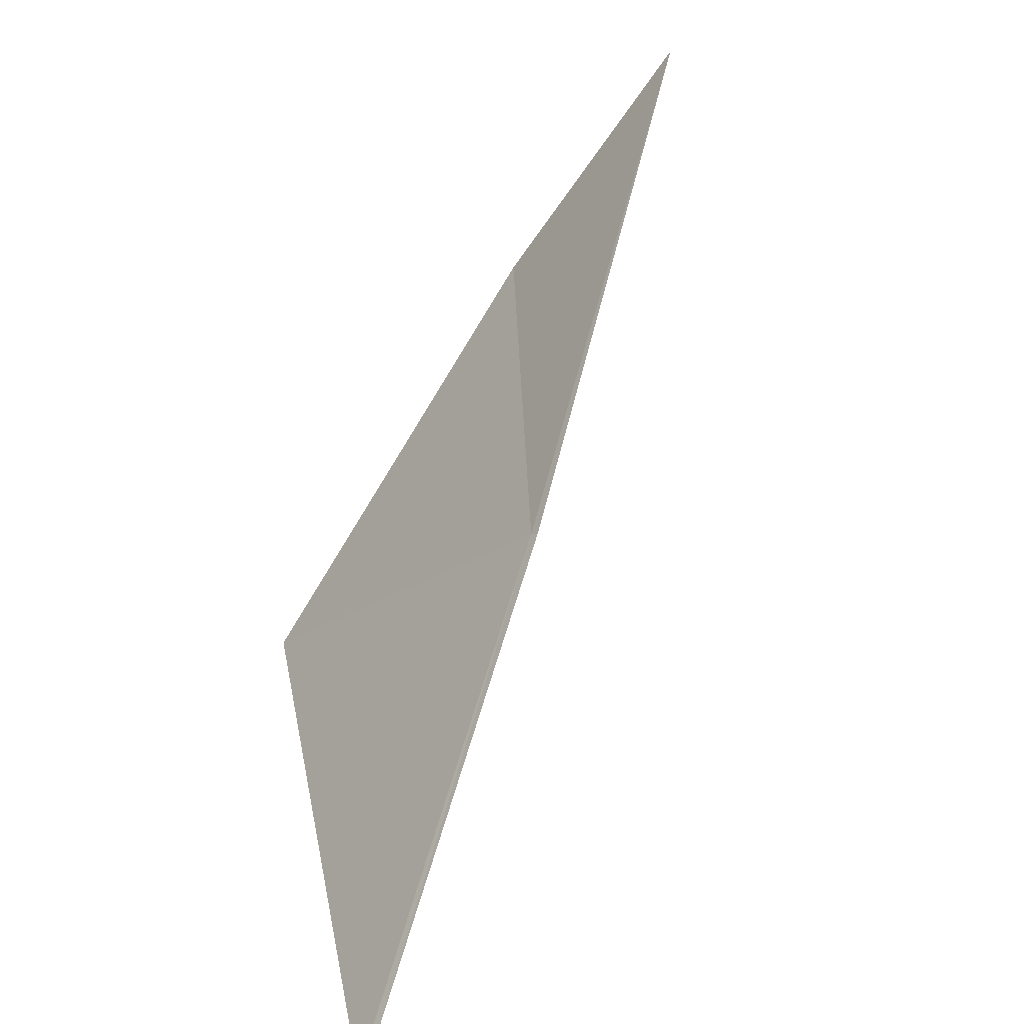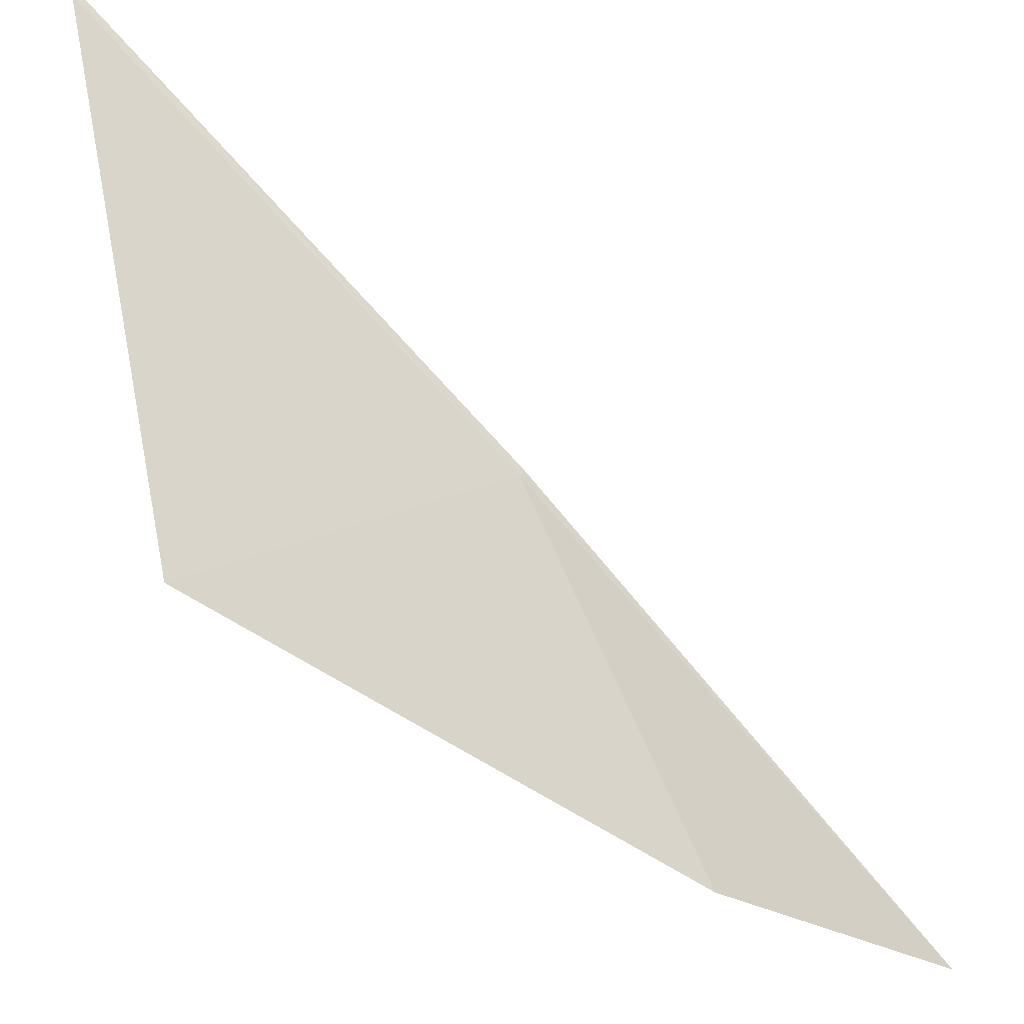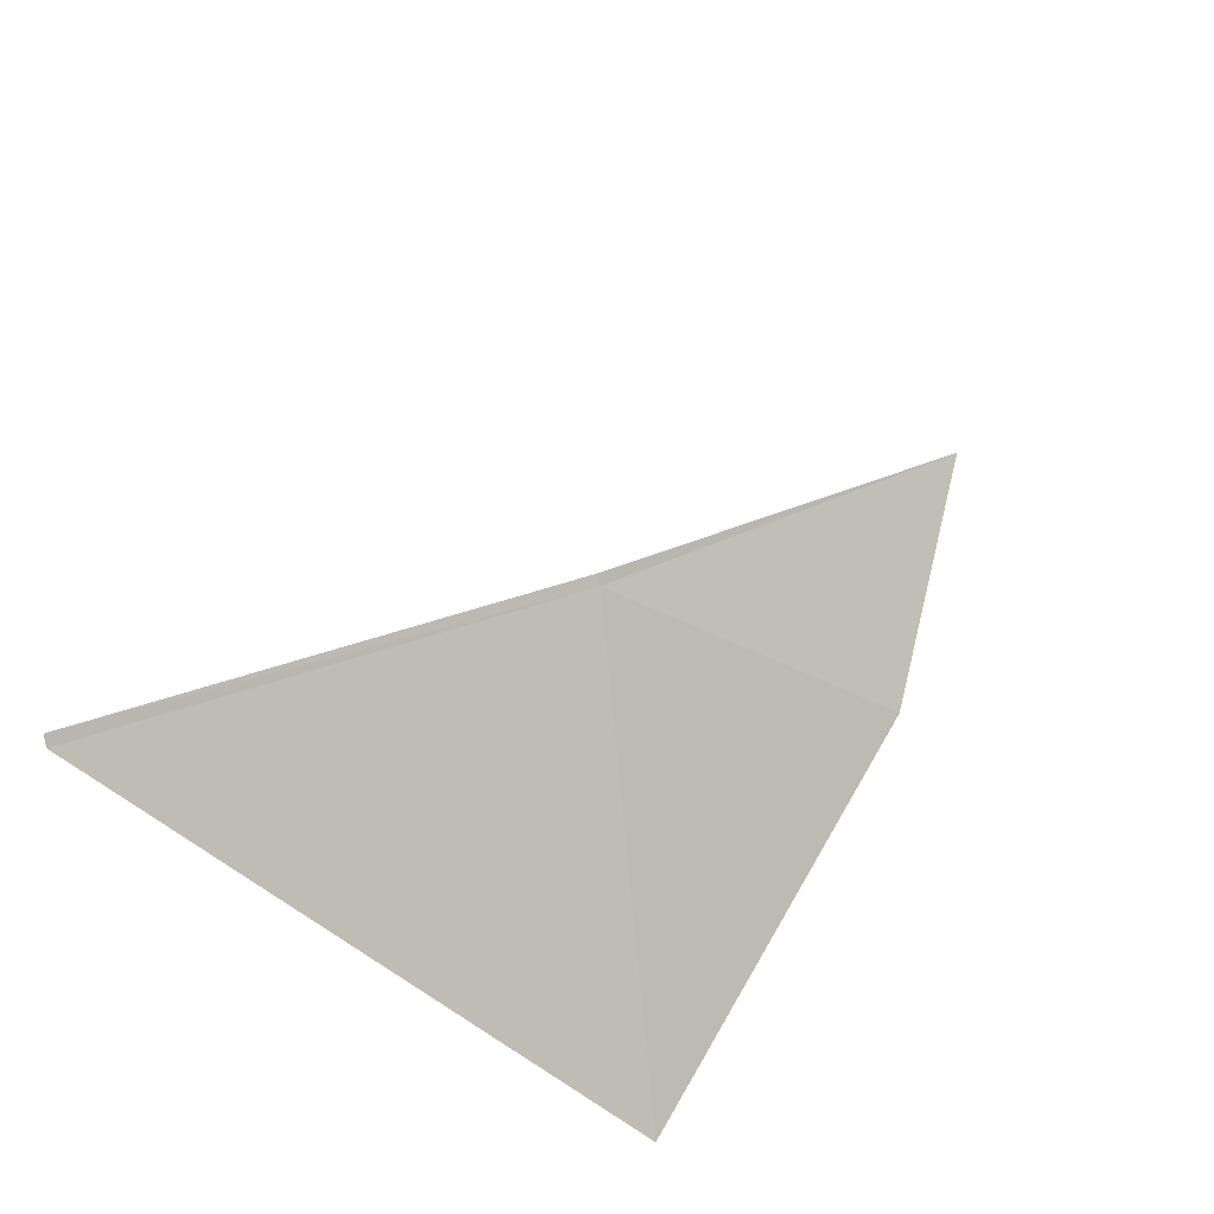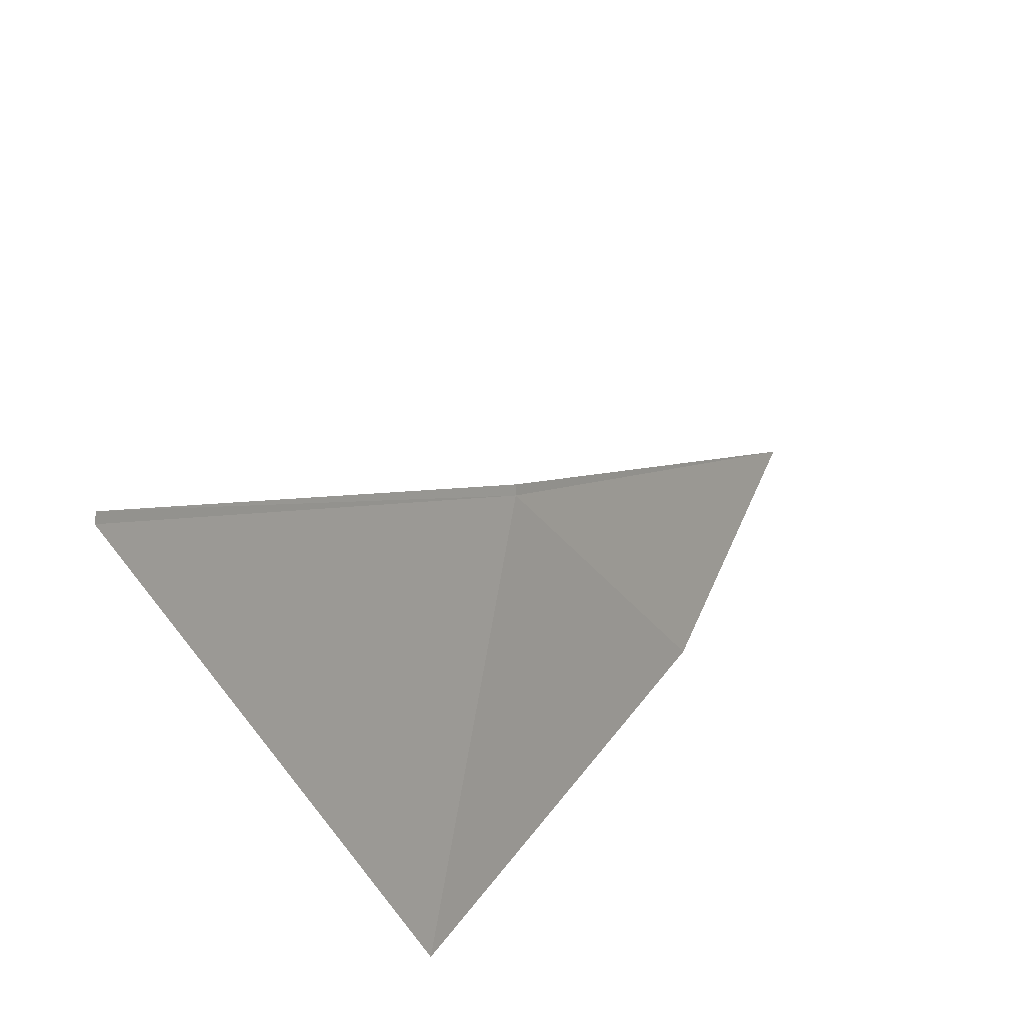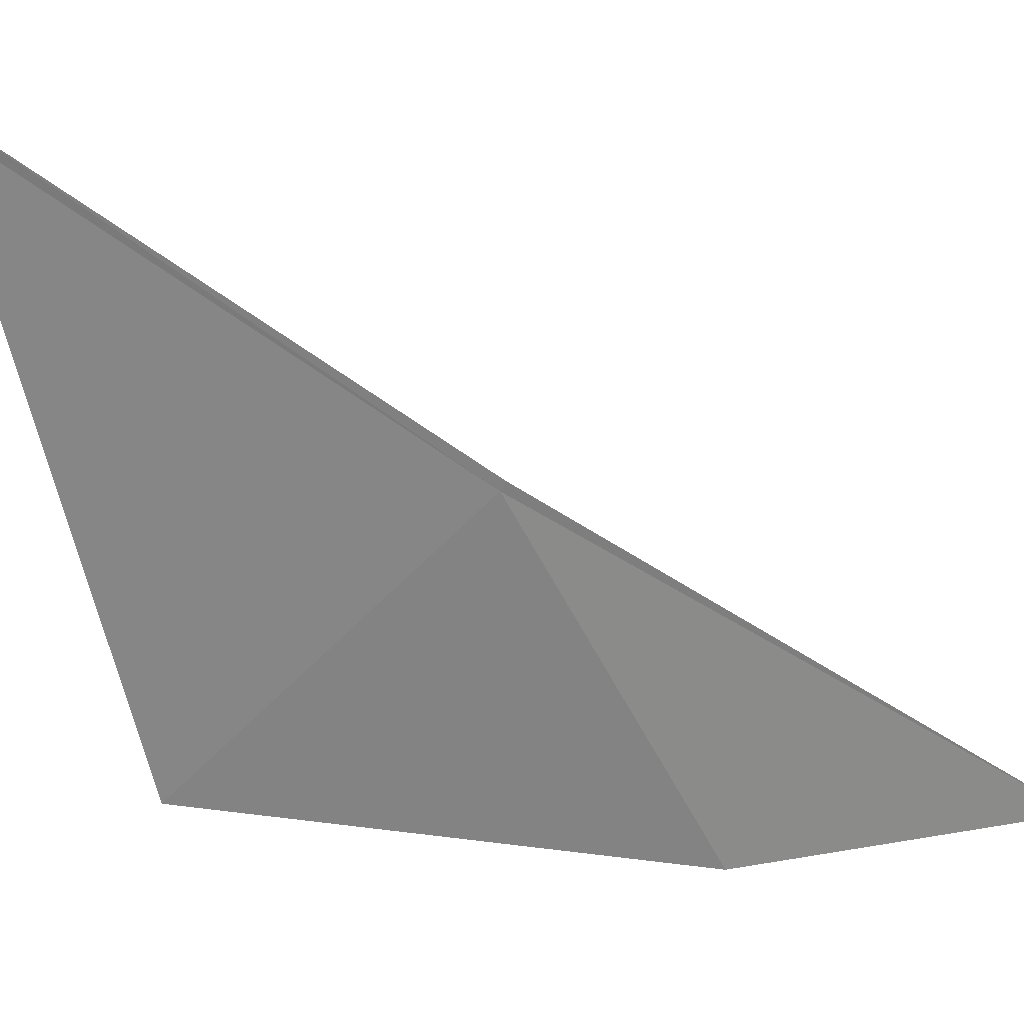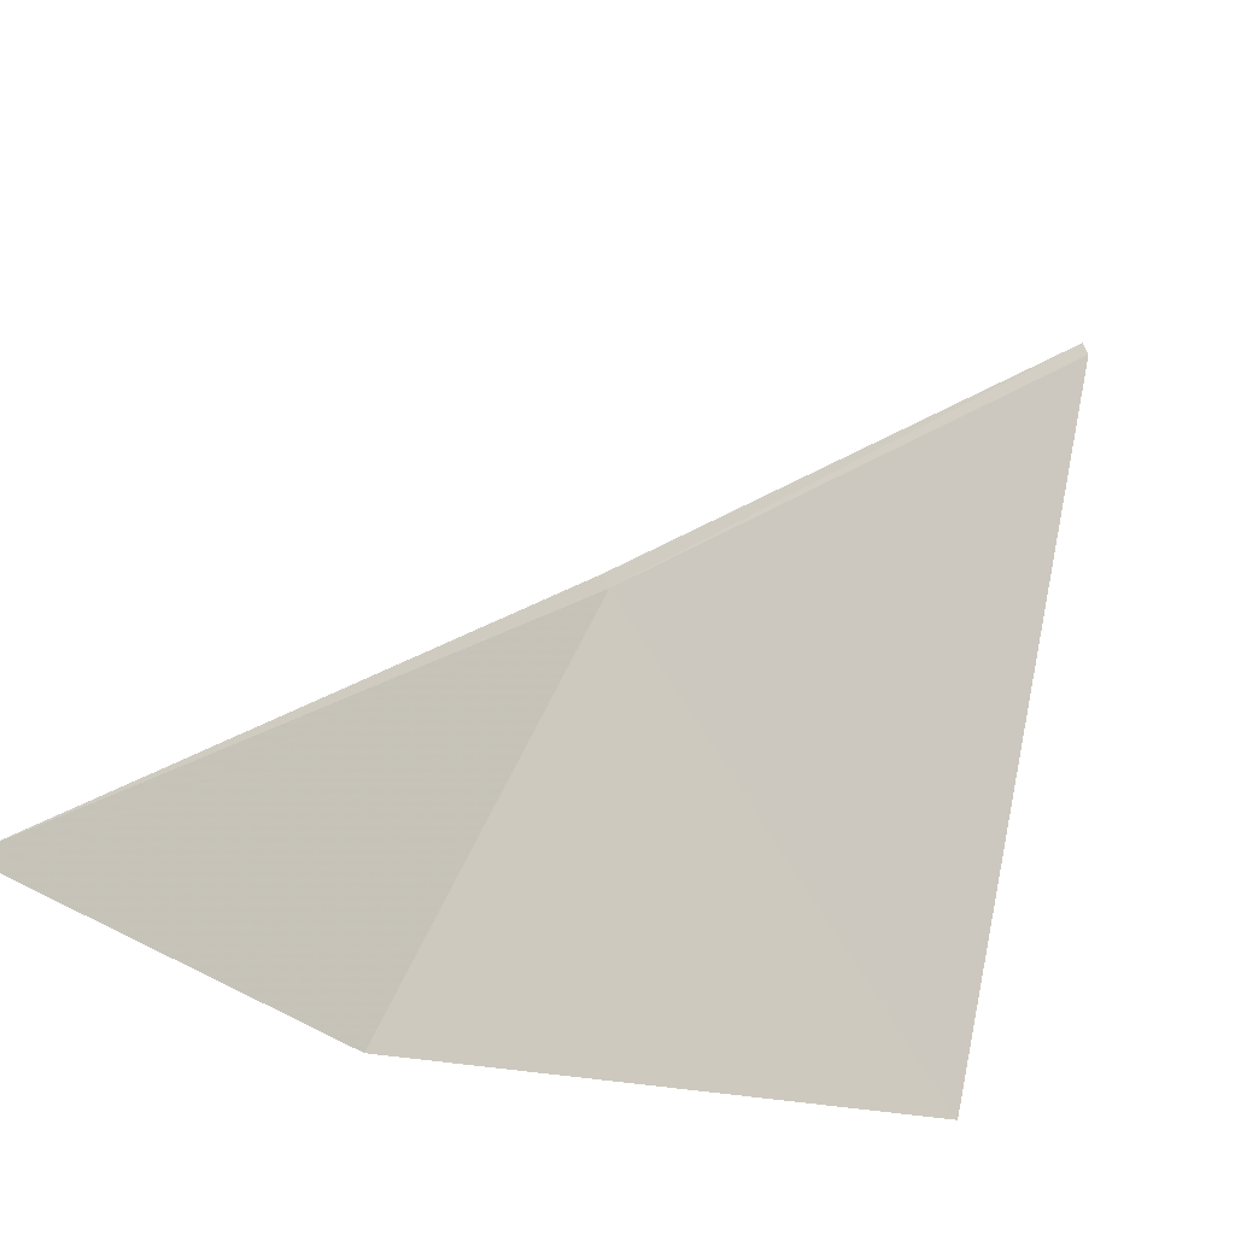
<metadata>
{"format":"obj","ext":"obj","renderer":"f3d","projection":"perspective","resolution":1024,"background":"white","views":[{"elev":23.8,"azim":160.0,"up":"+Z"},{"elev":-48.9,"azim":-163.1,"up":"+Y"},{"elev":-61.5,"azim":-145.7,"up":"+Z"},{"elev":-59.0,"azim":-165.1,"up":"+Z"},{"elev":25.6,"azim":-111.7,"up":"+Y"},{"elev":-16.5,"azim":18.5,"up":"+Y"}]}
</metadata>
<code>
v 15.75 14.91 13.36
v 15 12.5 14.54
v 13.96 13.1 16.29
v 17 12.5 11.56
v 17.68 16.89 10.65
v 15.72 14.98 13.39
v 17.66 16.96 10.68
f 1 3 2
f 1 2 4
f 1 4 5
f 1 6 3
f 1 5 7
f 1 7 6

</code>
